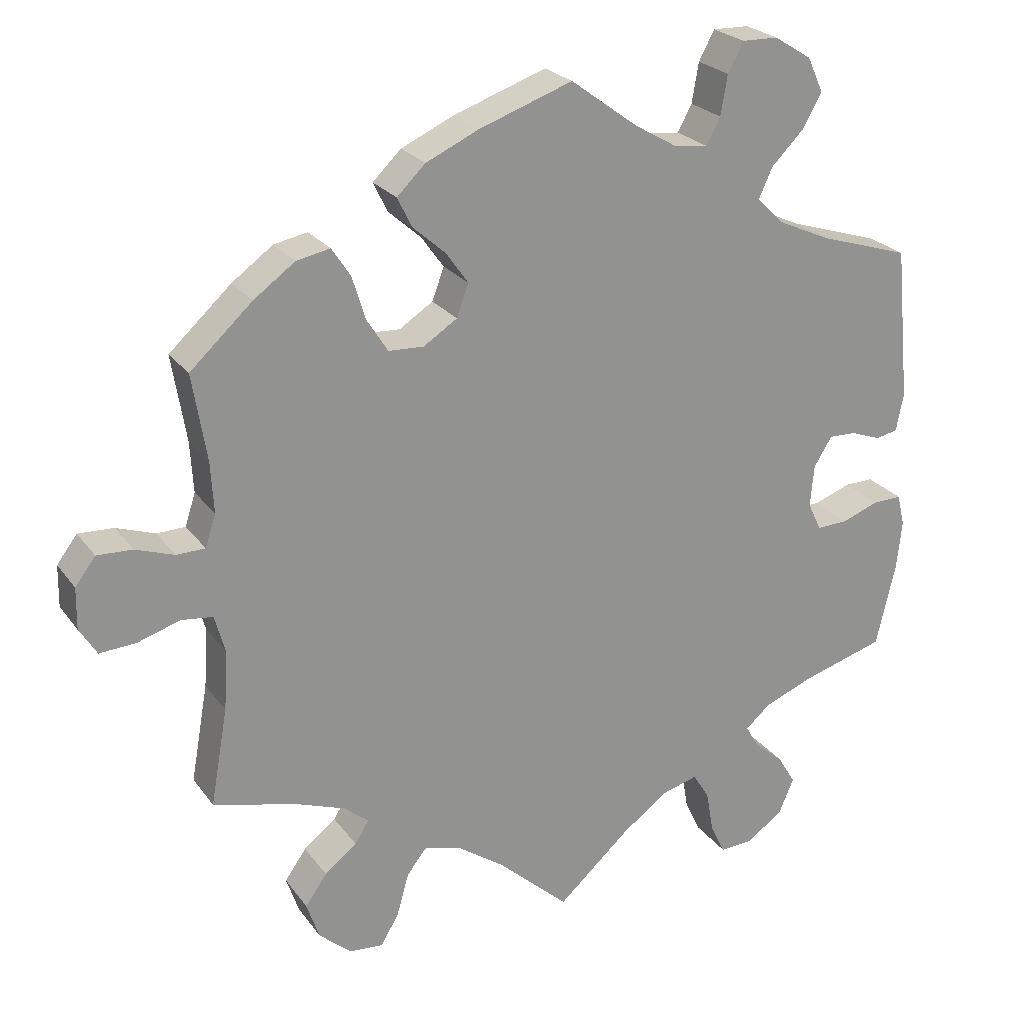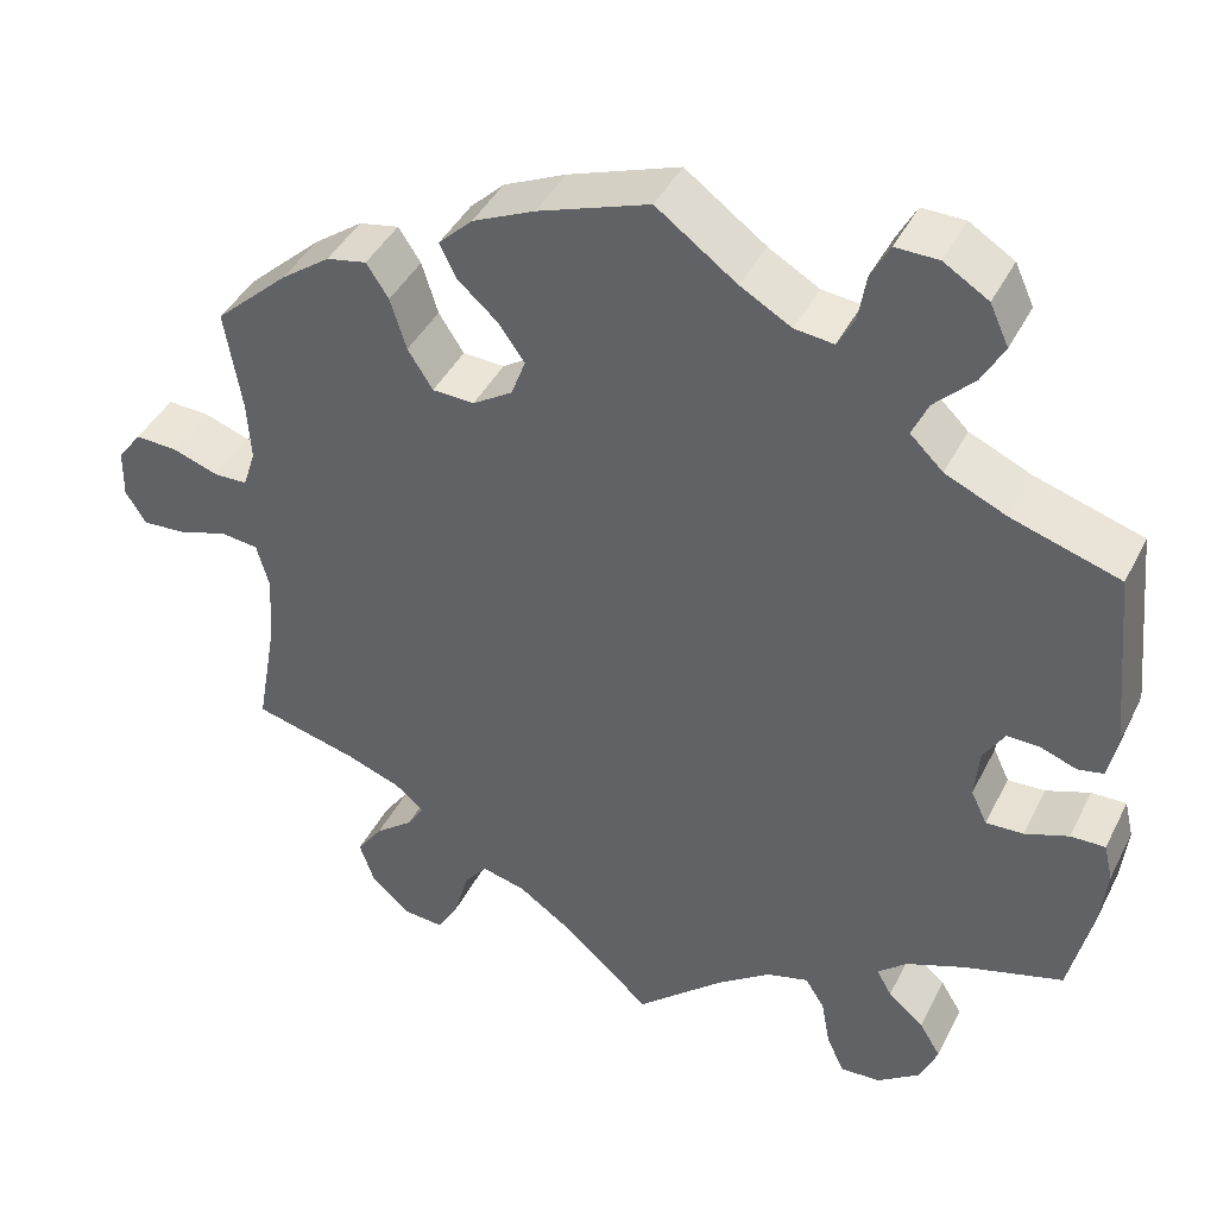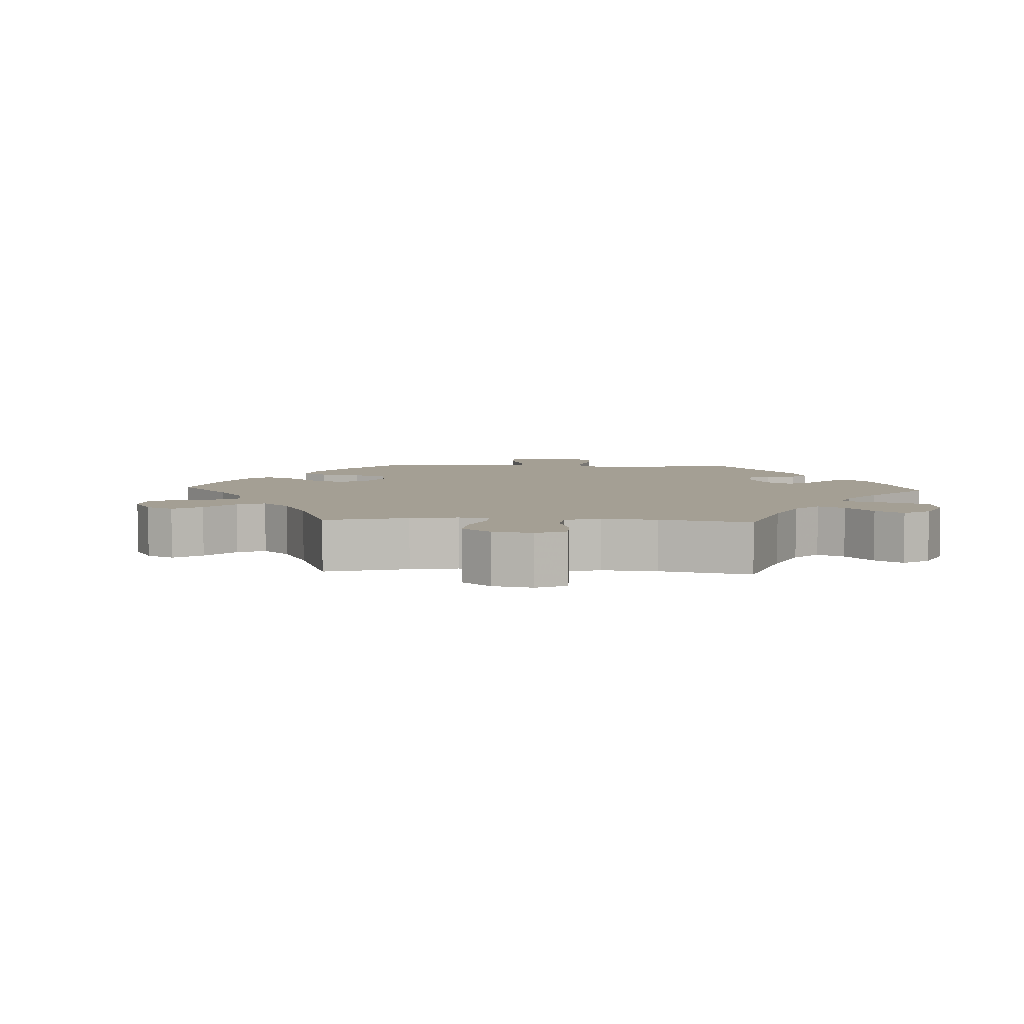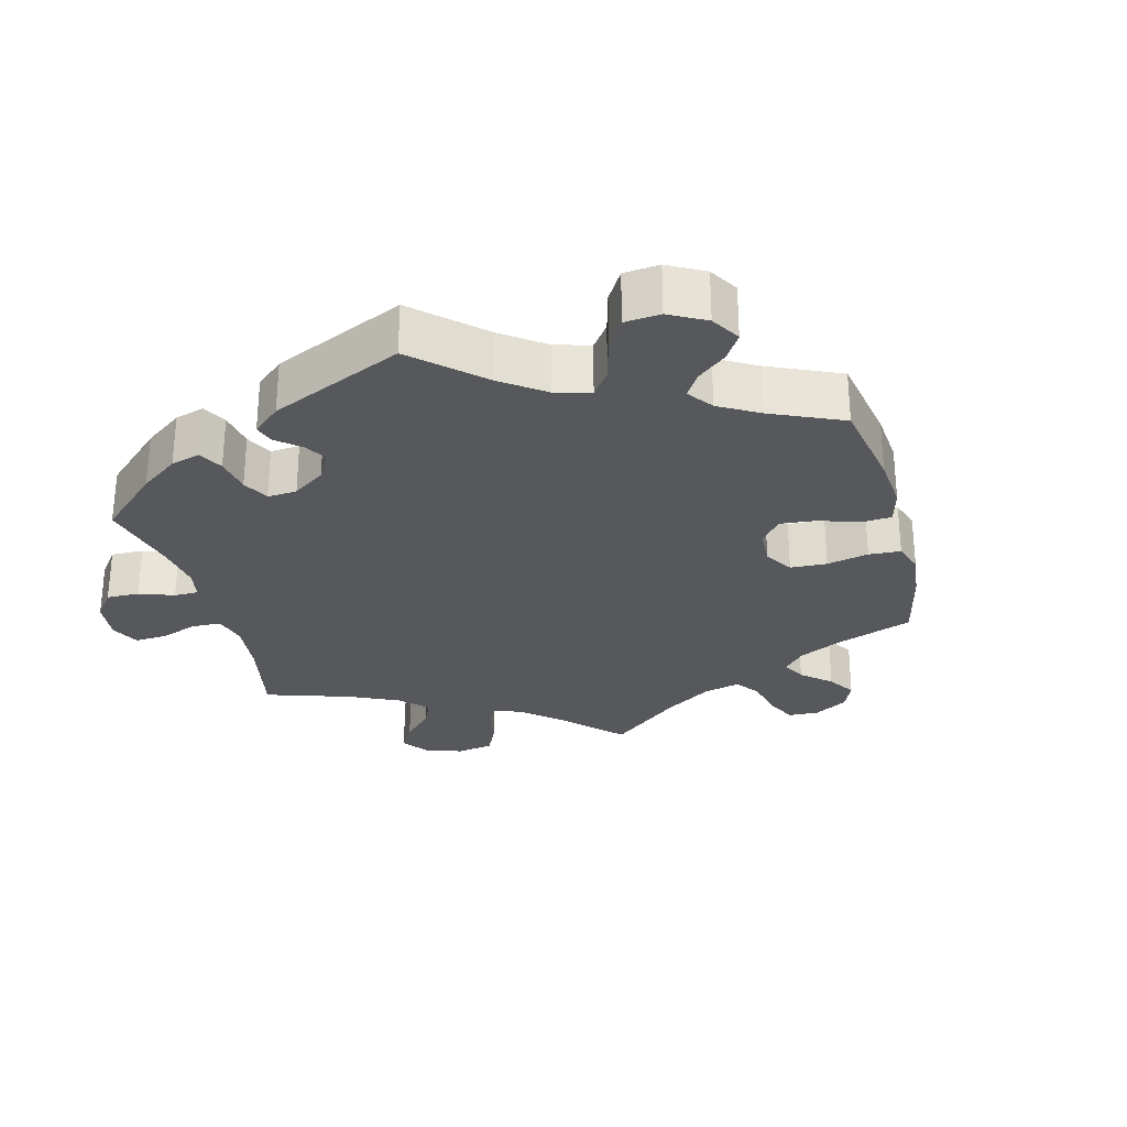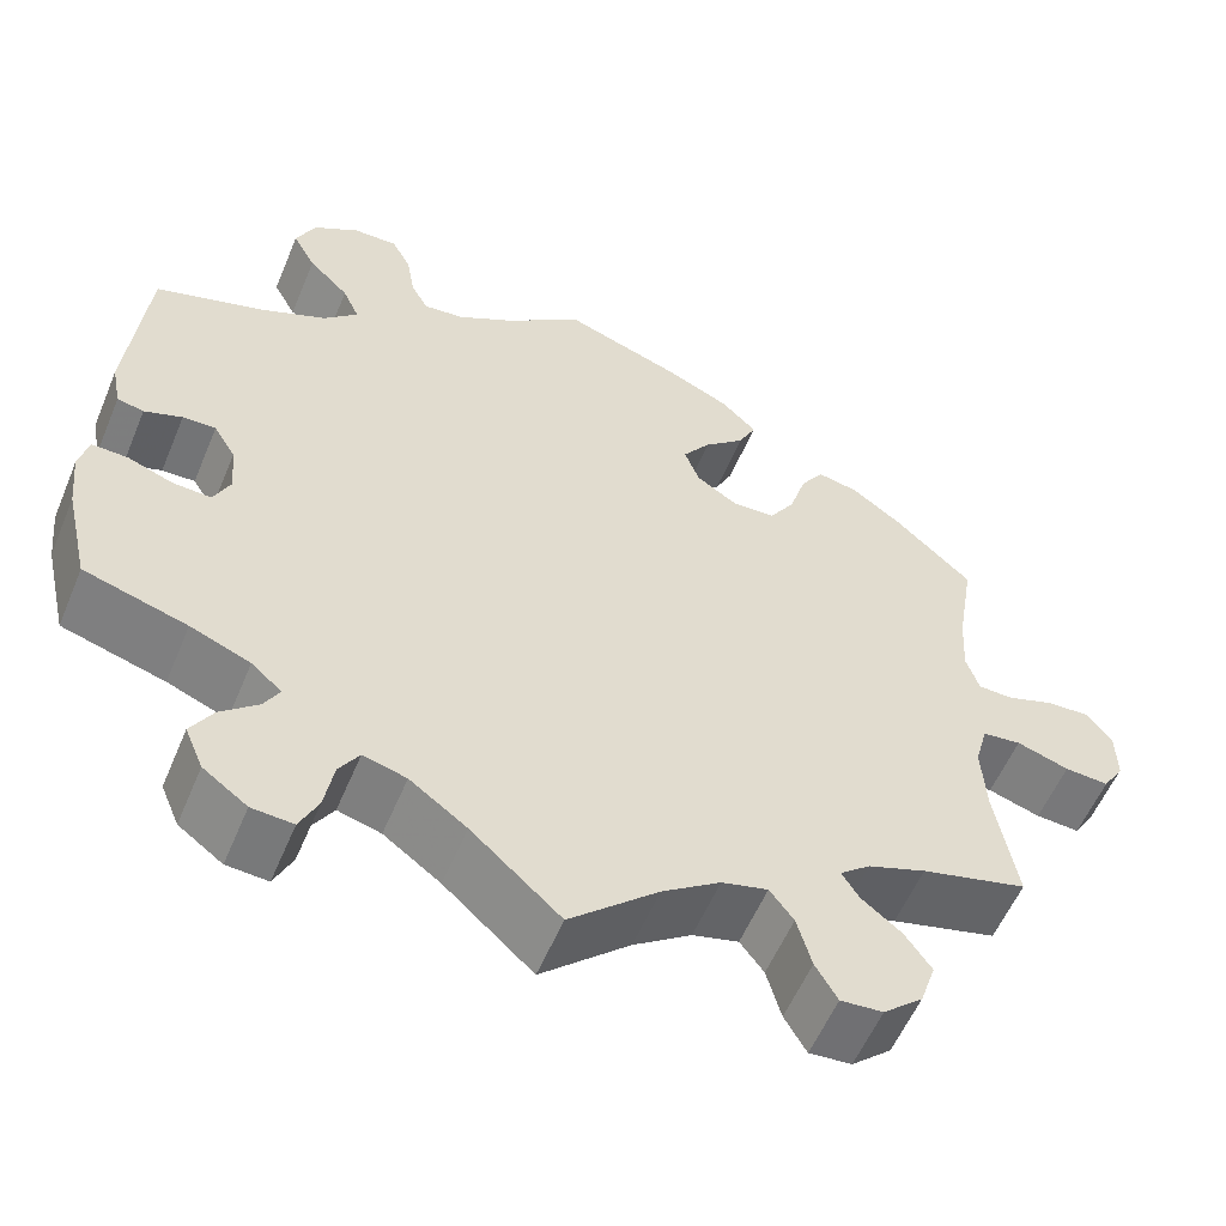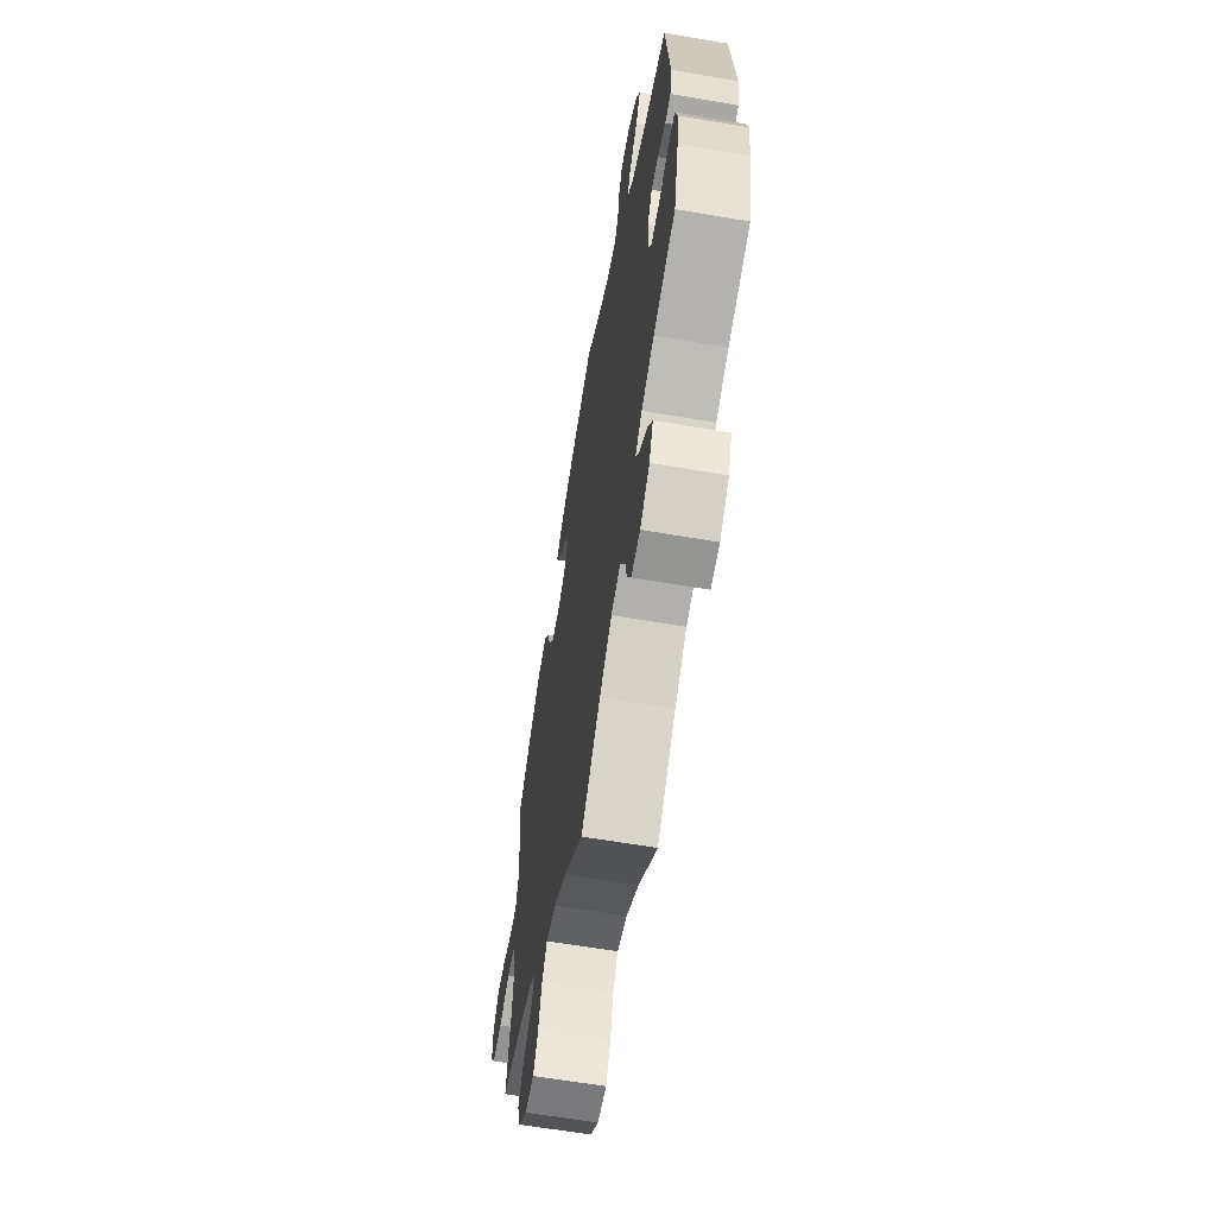
<metadata>
{"format":"obj","ext":"obj","renderer":"f3d","projection":"perspective","resolution":1024,"background":"white","views":[{"elev":23.9,"azim":153.1,"up":"+Z"},{"elev":42.0,"azim":-154.9,"up":"+Z"},{"elev":5.6,"azim":153.1,"up":"+Y"},{"elev":-28.2,"azim":-45.4,"up":"+Y"},{"elev":-56.6,"azim":-22.6,"up":"+Z"},{"elev":-63.2,"azim":-99.8,"up":"+Z"}]}
</metadata>
<code>
v -0.379 0.07 0.327
v -0.31 0.07 0.358
v -0.273 0.07 0.394
v -0.291 0.07 0.434
v -0.335 0.07 0.478
v -0.36 0.07 0.523
v -0.339 0.07 0.569
v -0.289 0.07 0.6
v -0.241 0.07 0.601
v -0.22 0.07 0.562
v -0.211 0.07 0.509
v -0.192 0.07 0.474
v -0.148 0.07 0.479
v -0.091 0.07 0.512
v -0.001 0.07 0.578
v 0.124 0.07 0.534
v 0.194 0.07 0.502
v 0.232 0.07 0.465
v 0.213 0.07 0.426
v 0.169 0.07 0.387
v 0.139 0.07 0.345
v 0.155 0.07 0.302
v 0.2 0.07 0.273
v 0.247 0.07 0.275
v 0.275 0.07 0.319
v 0.293 0.07 0.377
v 0.318 0.07 0.415
v 0.363 0.07 0.406
v 0.418 0.07 0.366
v 0.501 0.07 0.29
v 0.482 0.07 0.175
v 0.478 0.07 0.107
v 0.492 0.07 0.064
v 0.53 0.07 0.063
v 0.582 0.07 0.081
v 0.629 0.07 0.083
v 0.656 0.07 0.047
v 0.657 0.07 -0.008
v 0.634 0.07 -0.045
v 0.586 0.07 -0.042
v 0.529 0.07 -0.024
v 0.487 0.07 -0.029
v 0.473 0.07 -0.08
v 0.478 0.07 -0.159
v 0.501 0.07 -0.289
v 0.386 0.07 -0.319
v 0.323 0.07 -0.342
v 0.29 0.07 -0.369
v 0.309 0.07 -0.399
v 0.352 0.07 -0.433
v 0.381 0.07 -0.474
v 0.364 0.07 -0.524
v 0.321 0.07 -0.562
v 0.275 0.07 -0.566
v 0.251 0.07 -0.525
v 0.235 0.07 -0.468
v 0.209 0.07 -0.434
v 0.159 0.07 -0.447
v 0.096 0.07 -0.491
v 0 0.07 -0.578
v -0.097 0.07 -0.491
v -0.159 0.07 -0.446
v -0.206 0.07 -0.433
v -0.228 0.07 -0.468
v -0.238 0.07 -0.524
v -0.258 0.07 -0.566
v -0.303 0.07 -0.563
v -0.351 0.07 -0.528
v -0.371 0.07 -0.481
v -0.347 0.07 -0.441
v -0.307 0.07 -0.407
v -0.29 0.07 -0.377
v -0.323 0.07 -0.348
v -0.388 0.07 -0.322
v -0.5 0.07 -0.289
v -0.526 0.07 -0.177
v -0.533 0.07 -0.111
v -0.523 0.07 -0.069
v -0.484 0.07 -0.07
v -0.435 0.07 -0.088
v -0.393 0.07 -0.09
v -0.375 0.07 -0.052
v -0.38 0.07 0.004
v -0.404 0.07 0.043
v -0.44 0.07 0.042
v -0.481 0.07 0.027
v -0.51 0.07 0.033
v -0.52 0.07 0.084
v -0.5 0.07 0.289
v -0.379 0 0.327
v -0.31 0 0.358
v -0.273 0 0.394
v -0.291 0 0.434
v -0.335 0 0.478
v -0.36 0 0.523
v -0.339 0 0.569
v -0.289 0 0.6
v -0.241 0 0.601
v -0.22 0 0.562
v -0.211 0 0.509
v -0.192 0 0.474
v -0.148 0 0.479
v -0.091 0 0.512
v -0.001 0 0.578
v 0.124 0 0.534
v 0.194 0 0.502
v 0.232 0 0.465
v 0.213 0 0.426
v 0.169 0 0.387
v 0.139 0 0.345
v 0.155 0 0.302
v 0.2 0 0.273
v 0.247 0 0.275
v 0.275 0 0.319
v 0.293 0 0.377
v 0.318 0 0.415
v 0.363 0 0.406
v 0.418 0 0.366
v 0.501 0 0.29
v 0.482 0 0.175
v 0.478 0 0.107
v 0.492 0 0.064
v 0.53 0 0.063
v 0.582 0 0.081
v 0.629 0 0.083
v 0.656 0 0.047
v 0.657 0 -0.008
v 0.634 0 -0.045
v 0.586 0 -0.042
v 0.529 0 -0.024
v 0.487 0 -0.029
v 0.473 0 -0.08
v 0.478 0 -0.159
v 0.501 0 -0.289
v 0.386 0 -0.319
v 0.323 0 -0.342
v 0.29 0 -0.369
v 0.309 0 -0.399
v 0.352 0 -0.433
v 0.381 0 -0.474
v 0.364 0 -0.524
v 0.321 0 -0.562
v 0.275 0 -0.566
v 0.251 0 -0.525
v 0.235 0 -0.468
v 0.209 0 -0.434
v 0.159 0 -0.447
v 0.096 0 -0.491
v 0 0 -0.578
v -0.097 0 -0.491
v -0.159 0 -0.446
v -0.206 0 -0.433
v -0.228 0 -0.468
v -0.238 0 -0.524
v -0.258 0 -0.566
v -0.303 0 -0.563
v -0.351 0 -0.528
v -0.371 0 -0.481
v -0.347 0 -0.441
v -0.307 0 -0.407
v -0.29 0 -0.377
v -0.323 0 -0.348
v -0.388 0 -0.322
v -0.5 0 -0.289
v -0.526 0 -0.177
v -0.533 0 -0.111
v -0.523 0 -0.069
v -0.484 0 -0.07
v -0.435 0 -0.088
v -0.393 0 -0.09
v -0.375 0 -0.052
v -0.38 0 0.004
v -0.404 0 0.043
v -0.44 0 0.042
v -0.481 0 0.027
v -0.51 0 0.033
v -0.52 0 0.084
v -0.5 0 0.289
f 88 89 1
f 85 86 87 88
f 84 85 88 1
f 83 84 1 2
f 82 83 2 3
f 77 78 79 80
f 77 80 81
f 74 75 76 77
f 73 74 77 81
f 72 73 81 82
f 68 69 70 71
f 68 71 72
f 67 68 72
f 64 65 66 67
f 63 64 67 72
f 62 63 72 82
f 59 60 61
f 58 59 61 62
f 57 58 62 82
f 53 54 55 56
f 53 56 57
f 52 53 57
f 49 50 51 52
f 48 49 52 57
f 47 48 57 82
f 44 45 46
f 43 44 46 47
f 42 43 47 82
f 38 39 40 41
f 34 35 36 37
f 33 34 37 38
f 28 29 30 31
f 28 31 32
f 25 26 27 28
f 24 25 28 32
f 23 24 32 33
f 17 18 19 20
f 17 20 21
f 14 15 16 17
f 13 14 17 21
f 12 13 21 22
f 8 9 10 11
f 8 11 12
f 7 8 12
f 4 5 6 7
f 3 4 7 12
f 33 38 41 42
f 23 33 42 82
f 22 23 82
f 3 12 22 82
f 90 178 177
f 177 176 175 174
f 90 177 174 173
f 91 90 173 172
f 92 91 172 171
f 169 168 167 166
f 170 169 166
f 166 165 164 163
f 170 166 163 162
f 171 170 162 161
f 160 159 158 157
f 161 160 157
f 161 157 156
f 156 155 154 153
f 161 156 153 152
f 171 161 152 151
f 150 149 148
f 151 150 148 147
f 171 151 147 146
f 145 144 143 142
f 146 145 142
f 146 142 141
f 141 140 139 138
f 146 141 138 137
f 171 146 137 136
f 135 134 133
f 136 135 133 132
f 171 136 132 131
f 130 129 128 127
f 126 125 124 123
f 127 126 123 122
f 120 119 118 117
f 121 120 117
f 117 116 115 114
f 121 117 114 113
f 122 121 113 112
f 109 108 107 106
f 110 109 106
f 106 105 104 103
f 110 106 103 102
f 111 110 102 101
f 100 99 98 97
f 101 100 97
f 101 97 96
f 96 95 94 93
f 101 96 93 92
f 131 130 127 122
f 171 131 122 112
f 171 112 111
f 171 111 101 92
f 1 90 91 2
f 2 91 92 3
f 3 92 93 4
f 4 93 94 5
f 5 94 95 6
f 6 95 96 7
f 7 96 97 8
f 8 97 98 9
f 9 98 99 10
f 10 99 100 11
f 11 100 101 12
f 12 101 102 13
f 13 102 103 14
f 14 103 104 15
f 15 104 105 16
f 16 105 106 17
f 17 106 107 18
f 18 107 108 19
f 19 108 109 20
f 20 109 110 21
f 21 110 111 22
f 22 111 112 23
f 23 112 113 24
f 24 113 114 25
f 25 114 115 26
f 26 115 116 27
f 27 116 117 28
f 28 117 118 29
f 29 118 119 30
f 30 119 120 31
f 31 120 121 32
f 32 121 122 33
f 33 122 123 34
f 34 123 124 35
f 35 124 125 36
f 36 125 126 37
f 37 126 127 38
f 38 127 128 39
f 39 128 129 40
f 40 129 130 41
f 41 130 131 42
f 42 131 132 43
f 43 132 133 44
f 44 133 134 45
f 45 134 135 46
f 46 135 136 47
f 47 136 137 48
f 48 137 138 49
f 49 138 139 50
f 50 139 140 51
f 51 140 141 52
f 52 141 142 53
f 53 142 143 54
f 54 143 144 55
f 55 144 145 56
f 56 145 146 57
f 57 146 147 58
f 58 147 148 59
f 59 148 149 60
f 60 149 150 61
f 61 150 151 62
f 62 151 152 63
f 63 152 153 64
f 64 153 154 65
f 65 154 155 66
f 66 155 156 67
f 67 156 157 68
f 68 157 158 69
f 69 158 159 70
f 70 159 160 71
f 71 160 161 72
f 72 161 162 73
f 73 162 163 74
f 74 163 164 75
f 75 164 165 76
f 76 165 166 77
f 77 166 167 78
f 78 167 168 79
f 79 168 169 80
f 80 169 170 81
f 81 170 171 82
f 82 171 172 83
f 83 172 173 84
f 84 173 174 85
f 85 174 175 86
f 86 175 176 87
f 87 176 177 88
f 88 177 178 89
f 89 178 90 1

</code>
